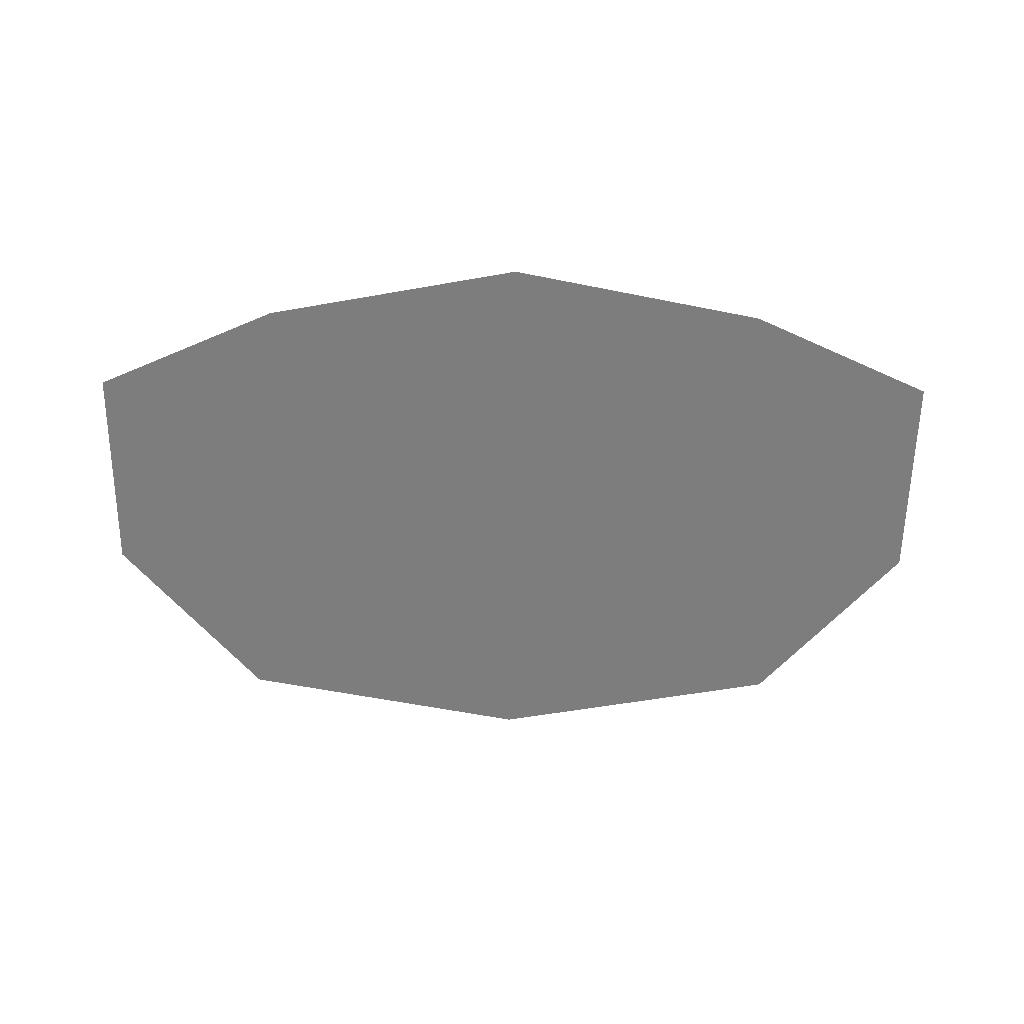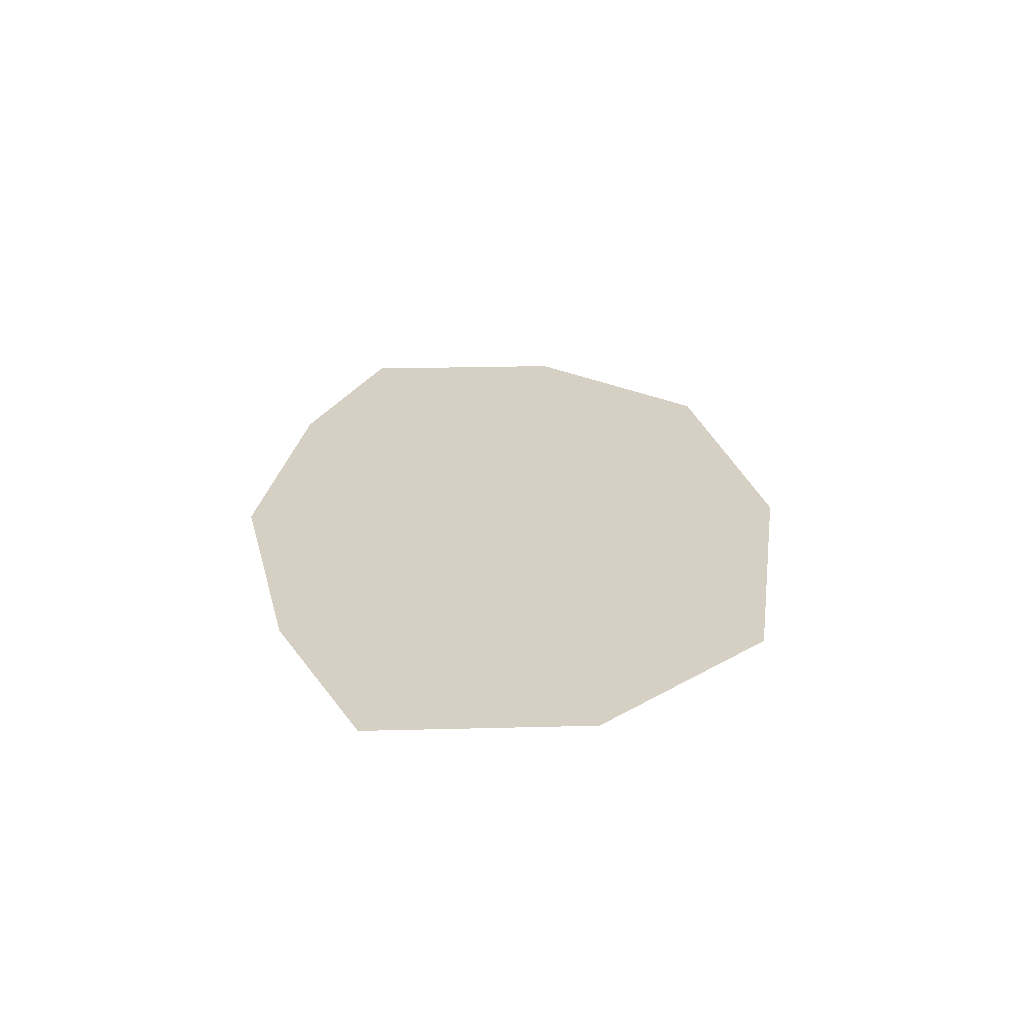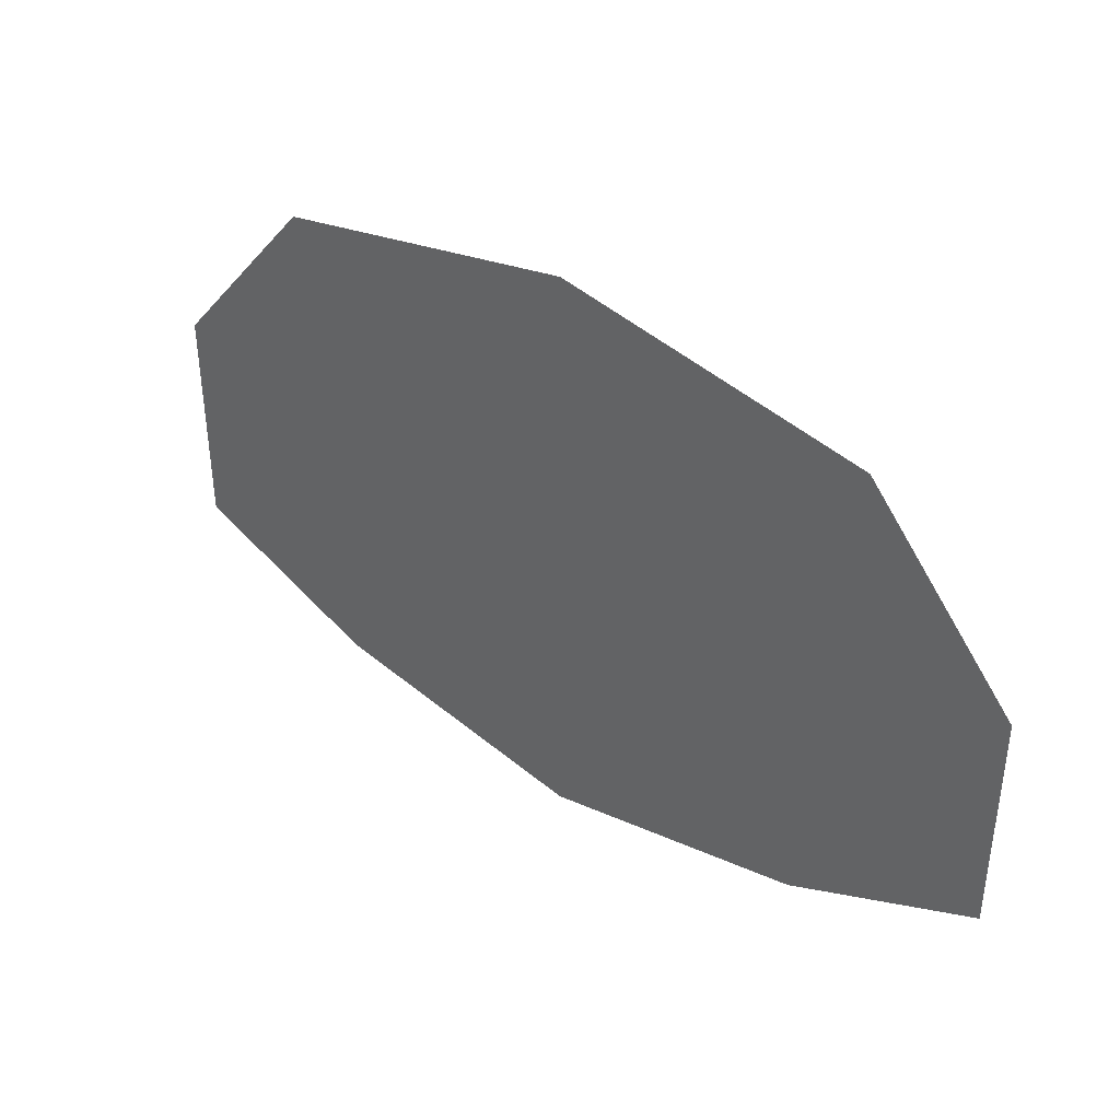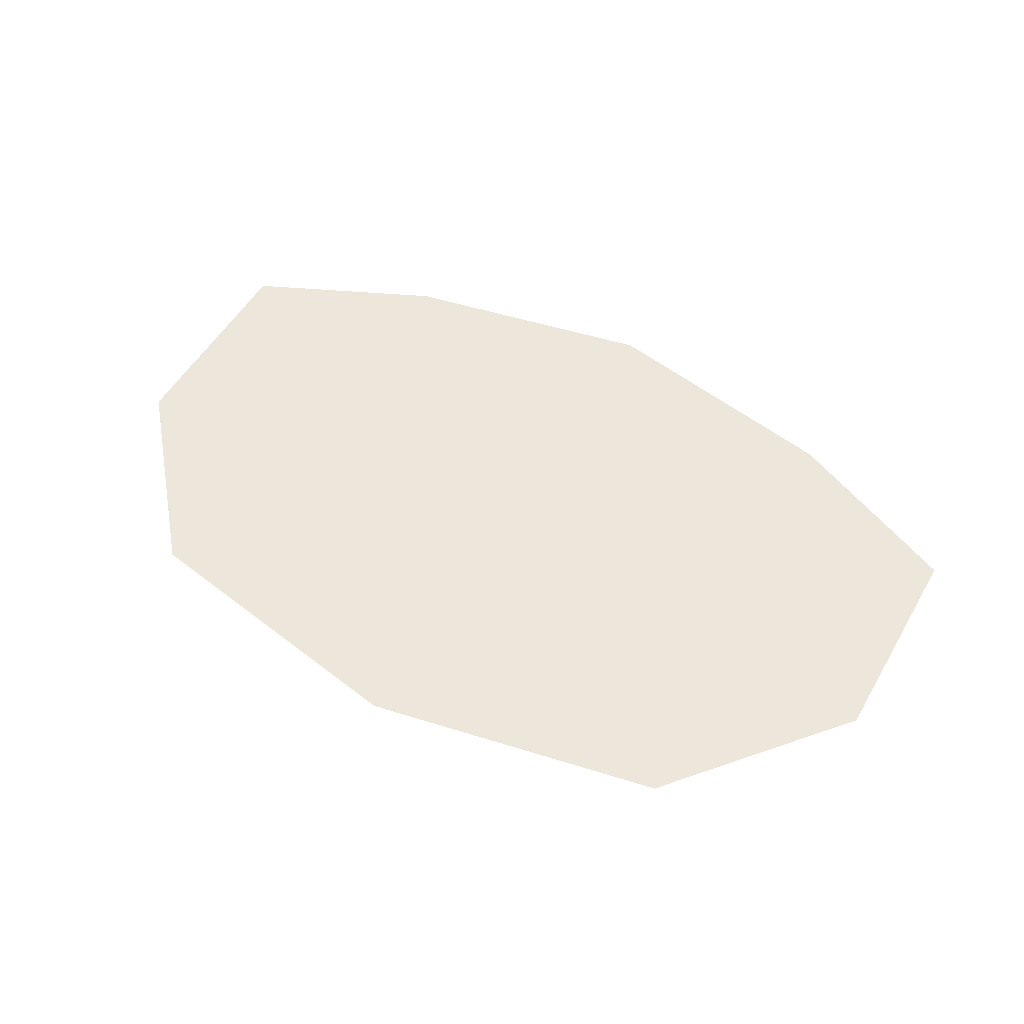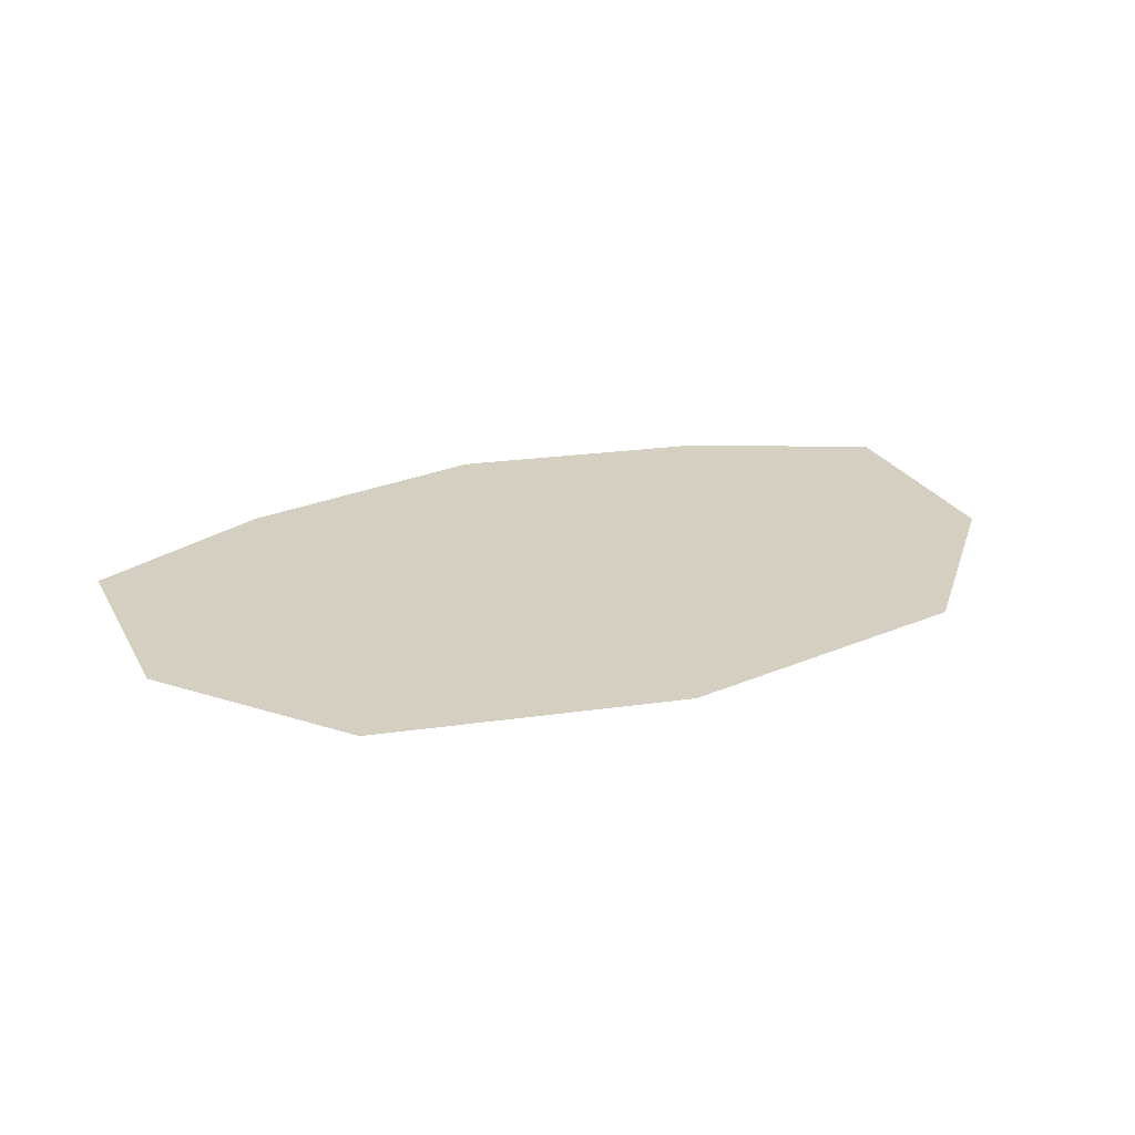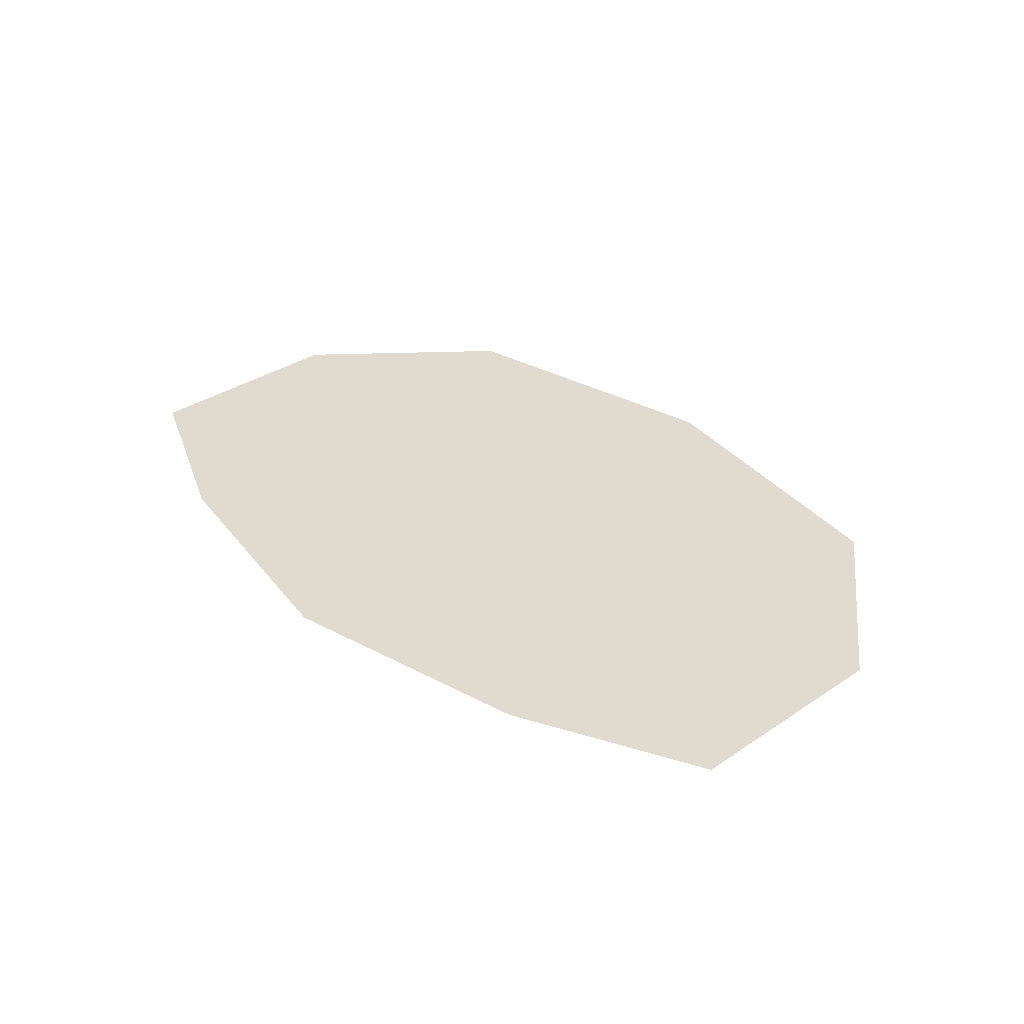
<metadata>
{"format":"obj","ext":"obj","renderer":"f3d","projection":"perspective","resolution":1024,"background":"white","views":[{"elev":-59.1,"azim":179.3,"up":"+Y"},{"elev":26.1,"azim":-92.3,"up":"+Y"},{"elev":39.4,"azim":-141.5,"up":"+Z"},{"elev":52.4,"azim":29.4,"up":"+Y"},{"elev":25.9,"azim":-23.3,"up":"+Y"},{"elev":33.5,"azim":-132.6,"up":"+Y"}]}
</metadata>
<code>
v 0.4922 0.03125 -0.007812
v 0.3281 0.03125 0.2109
v 0 0.03125 0.2812
v 0.4922 0.03125 -0.2656
v 0.2891 0.03125 -0.3672
v 0 0.03125 -0.4297
v -0.2891 0.03125 -0.3672
v -0.4922 0.03125 -0.2656
v -0.4922 0.03125 -0.007812
v -0.3281 0.03125 0.2109
v 0 0.03125 0.3281
v -0.4141 0.03125 0.25
v -0.6172 0.03125 0.007812
v -0.6172 0.03125 -0.2969
v -0.3594 0.03125 -0.4141
v 0 0.03125 -0.4844
v 0.3594 0.03125 -0.4141
v 0.6172 0.03125 -0.2969
v 0.6172 0.03125 0.007812
v 0.4141 0.03125 0.25
f 1 2 3
f 1 3 4
f 4 3 5
f 5 3 6
f 6 3 7
f 7 3 8
f 8 3 9
f 9 3 10
f 11 12 13
f 11 13 14
f 11 14 15
f 11 15 16
f 11 16 17
f 11 17 18
f 11 18 19
f 11 19 20

</code>
